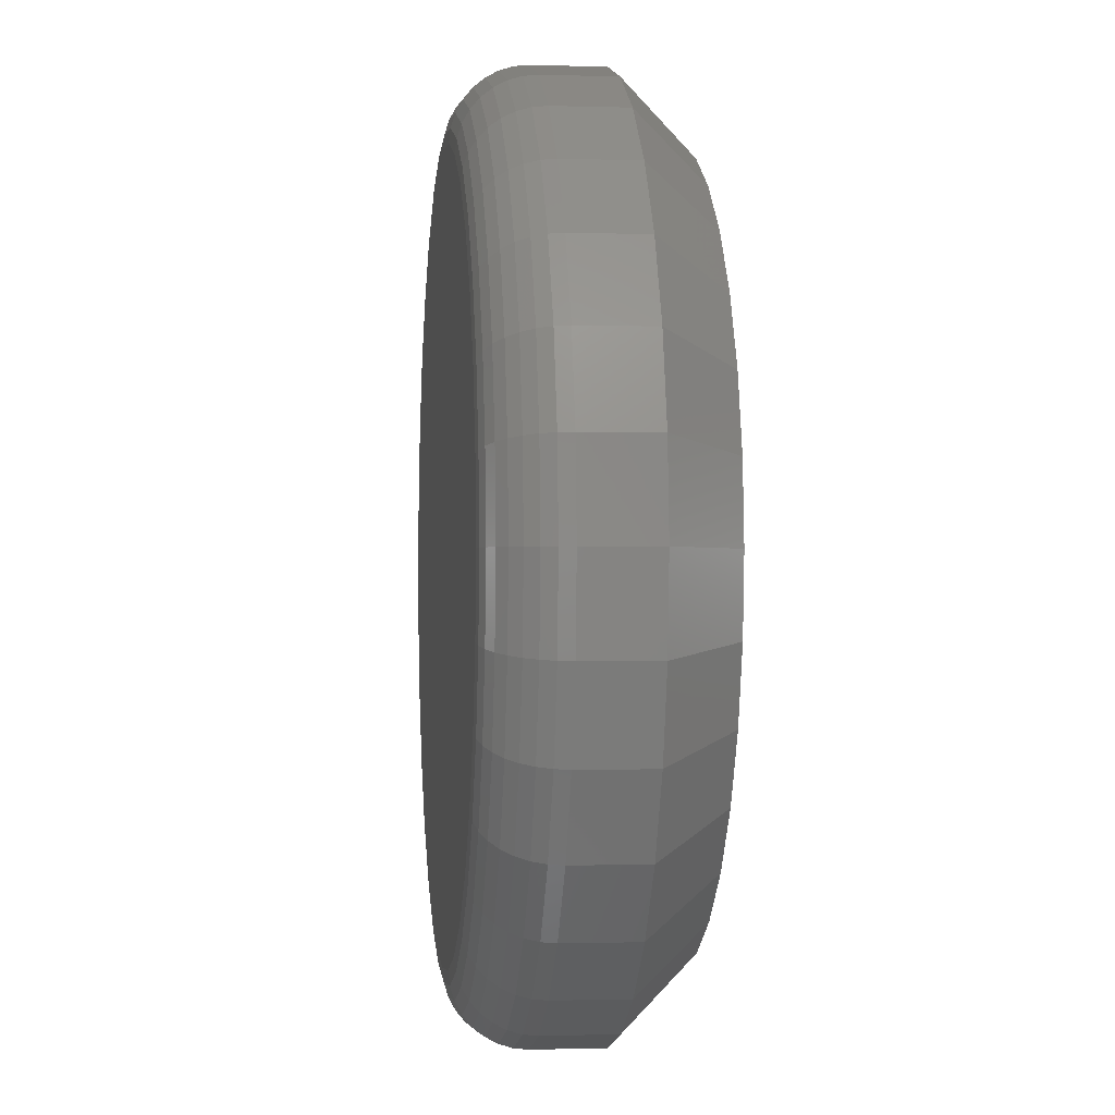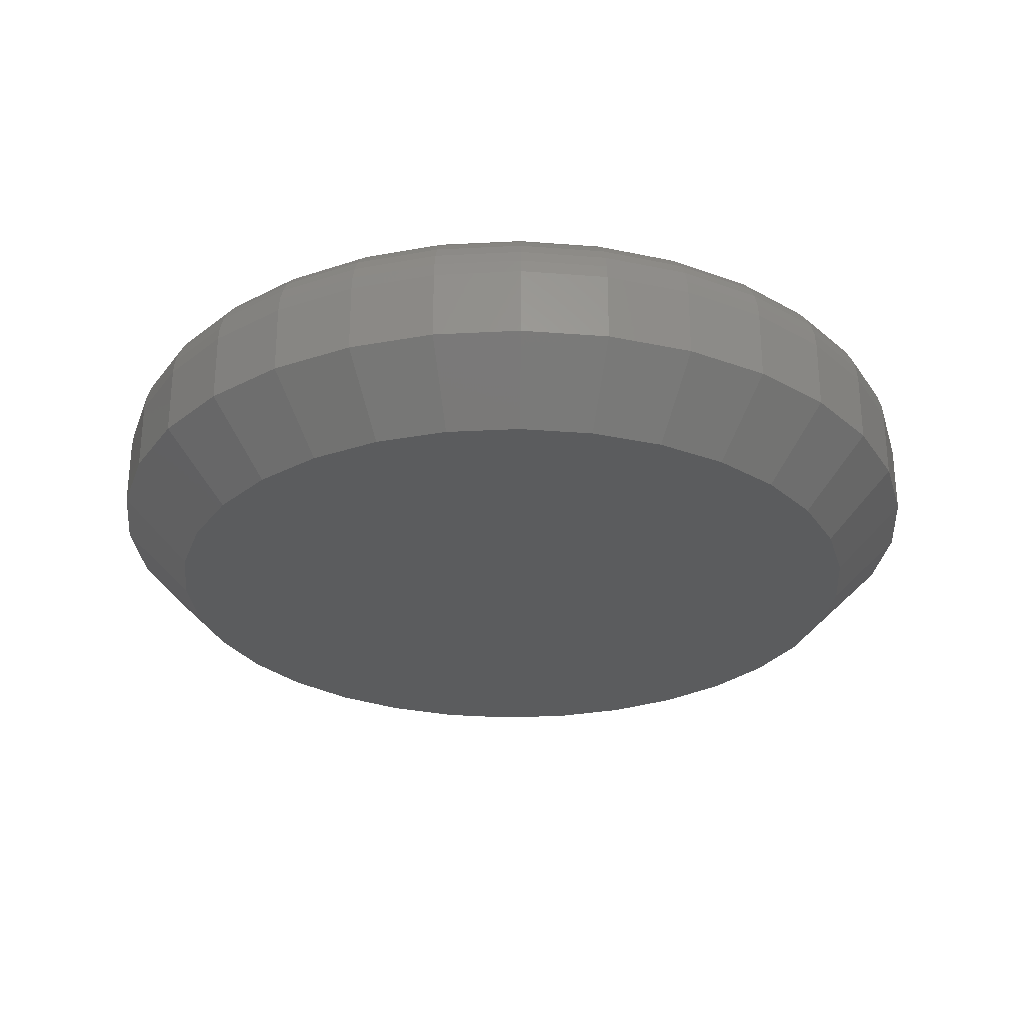
<metadata>
{"format":"stl","ext":"stl","renderer":"f3d","projection":"perspective","resolution":1024,"background":"white","views":[{"elev":-1.1,"azim":83.6,"up":"+Y"},{"elev":-28.0,"azim":55.1,"up":"+Z"}]}
</metadata>
<code>
# stl→obj: 352 verts, 700 faces
v 0.6118 -0.0625 0.007812
v 0.6118 -0.0625 0.01562
v 0.6109 -0.07213 0.007812
v 0.6109 -0.07213 0.01562
v 0.6081 -0.08138 0.007812
v 0.6081 -0.08138 0.01562
v 0.6035 -0.08991 0.007812
v 0.6035 -0.08991 0.01562
v 0.5974 -0.09739 0.007812
v 0.5974 -0.09739 0.01562
v 0.5899 -0.1035 0.007812
v 0.5899 -0.1035 0.01562
v 0.5814 -0.1081 0.007812
v 0.5814 -0.1081 0.01562
v 0.5721 -0.1109 0.007812
v 0.5721 -0.1109 0.01562
v 0.5625 -0.1118 0.007812
v 0.5625 -0.1118 0.01562
v 0.5529 -0.1109 0.007812
v 0.5529 -0.1109 0.01562
v 0.5436 -0.1081 0.007812
v 0.5436 -0.1081 0.01562
v 0.5351 -0.1035 0.007812
v 0.5351 -0.1035 0.01562
v 0.5276 -0.09739 0.007812
v 0.5276 -0.09739 0.01562
v 0.5215 -0.08991 0.007812
v 0.5215 -0.08991 0.01562
v 0.5169 -0.08138 0.007812
v 0.5169 -0.08138 0.01562
v 0.5141 -0.07213 0.007812
v 0.5141 -0.07213 0.01562
v 0.5132 -0.0625 0.007812
v 0.5132 -0.0625 0.01562
v 0.5141 -0.05287 0.007812
v 0.5141 -0.05287 0.01562
v 0.5169 -0.04362 0.007812
v 0.5169 -0.04362 0.01562
v 0.5215 -0.03509 0.007812
v 0.5215 -0.03509 0.01562
v 0.5276 -0.02761 0.007812
v 0.5276 -0.02761 0.01562
v 0.5351 -0.02147 0.007812
v 0.5351 -0.02147 0.01562
v 0.5436 -0.01691 0.007812
v 0.5436 -0.01691 0.01562
v 0.5529 -0.01411 0.007812
v 0.5529 -0.01411 0.01562
v 0.5625 -0.01316 0.007812
v 0.5625 -0.01316 0.01562
v 0.5721 -0.01411 0.007812
v 0.5721 -0.01411 0.01562
v 0.5814 -0.01691 0.007812
v 0.5814 -0.01691 0.01562
v 0.5899 -0.02147 0.007812
v 0.5899 -0.02147 0.01562
v 0.5974 -0.02761 0.007812
v 0.5974 -0.02761 0.01562
v 0.6035 -0.03509 0.007812
v 0.6035 -0.03509 0.01562
v 0.6081 -0.04362 0.007812
v 0.6081 -0.04362 0.01562
v 0.6109 -0.05287 0.007812
v 0.6109 -0.05287 0.01562
v 0.5625 -0.02097 0.02344
v 0.5544 -0.02177 0.02344
v 0.5466 -0.02413 0.02344
v 0.5706 -0.02177 0.02344
v 0.5784 -0.02413 0.02344
v 0.5394 -0.02797 0.02344
v 0.5856 -0.02797 0.02344
v 0.5331 -0.03313 0.02344
v 0.5919 -0.03313 0.02344
v 0.528 -0.03943 0.02344
v 0.597 -0.03943 0.02344
v 0.5241 -0.04661 0.02344
v 0.6009 -0.04661 0.02344
v 0.5218 -0.0544 0.02344
v 0.6032 -0.0544 0.02344
v 0.6032 -0.0706 0.02344
v 0.5241 -0.07839 0.02344
v 0.6009 -0.07839 0.02344
v 0.528 -0.08557 0.02344
v 0.597 -0.08557 0.02344
v 0.5331 -0.09187 0.02344
v 0.5919 -0.09187 0.02344
v 0.5394 -0.09703 0.02344
v 0.5856 -0.09703 0.02344
v 0.5466 -0.1009 0.02344
v 0.5784 -0.1009 0.02344
v 0.5544 -0.1032 0.02344
v 0.5625 -0.104 0.02344
v 0.5706 -0.1032 0.02344
v 0.604 -0.0625 0.02344
v 0.521 -0.0625 0.02344
v 0.5218 -0.0706 0.02344
v 0.5194 -0.0625 0.02329
v 0.5203 -0.0541 0.02329
v 0.518 -0.0625 0.02284
v 0.5188 -0.05381 0.02284
v 0.5166 -0.0625 0.02212
v 0.5175 -0.05355 0.02212
v 0.5154 -0.0625 0.02115
v 0.5164 -0.05332 0.02115
v 0.5145 -0.0625 0.01997
v 0.5154 -0.05313 0.01997
v 0.5138 -0.0625 0.01861
v 0.5147 -0.05299 0.01861
v 0.5133 -0.0625 0.01715
v 0.5143 -0.0529 0.01715
v 0.6047 -0.0541 0.02329
v 0.6056 -0.0625 0.02329
v 0.6062 -0.05381 0.02284
v 0.607 -0.0625 0.02284
v 0.6075 -0.05355 0.02212
v 0.6084 -0.0625 0.02212
v 0.6086 -0.05332 0.02115
v 0.6096 -0.0625 0.02115
v 0.6096 -0.05313 0.01997
v 0.6105 -0.0625 0.01997
v 0.6103 -0.05299 0.01861
v 0.6112 -0.0625 0.01861
v 0.6107 -0.0529 0.01715
v 0.6117 -0.0625 0.01715
v 0.6023 -0.04602 0.02329
v 0.6036 -0.04546 0.02284
v 0.6049 -0.04495 0.02212
v 0.606 -0.04449 0.02115
v 0.6069 -0.04412 0.01997
v 0.6075 -0.04385 0.01861
v 0.6079 -0.04368 0.01715
v 0.5983 -0.03858 0.02329
v 0.5995 -0.03777 0.02284
v 0.6006 -0.03702 0.02212
v 0.6016 -0.03636 0.02115
v 0.6024 -0.03582 0.01997
v 0.603 -0.03542 0.01861
v 0.6034 -0.03517 0.01715
v 0.5929 -0.03206 0.02329
v 0.594 -0.03102 0.02284
v 0.5949 -0.03007 0.02212
v 0.5958 -0.02923 0.02115
v 0.5965 -0.02854 0.01997
v 0.597 -0.02803 0.01861
v 0.5973 -0.02772 0.01715
v 0.5864 -0.0267 0.02329
v 0.5872 -0.02548 0.02284
v 0.588 -0.02436 0.02212
v 0.5886 -0.02338 0.02115
v 0.5892 -0.02257 0.01997
v 0.5896 -0.02197 0.01861
v 0.5898 -0.0216 0.01715
v 0.579 -0.02272 0.02329
v 0.5795 -0.02137 0.02284
v 0.5801 -0.02012 0.02212
v 0.5805 -0.01903 0.02115
v 0.5809 -0.01813 0.01997
v 0.5812 -0.01746 0.01861
v 0.5813 -0.01705 0.01715
v 0.5709 -0.02027 0.02329
v 0.5712 -0.01884 0.02284
v 0.5714 -0.01751 0.02212
v 0.5717 -0.01635 0.02115
v 0.5719 -0.0154 0.01997
v 0.572 -0.01469 0.01861
v 0.5721 -0.01425 0.01715
v 0.5625 -0.01945 0.02329
v 0.5625 -0.01798 0.02284
v 0.5625 -0.01663 0.02212
v 0.5625 -0.01545 0.02115
v 0.5625 -0.01447 0.01997
v 0.5625 -0.01375 0.01861
v 0.5625 -0.01331 0.01715
v 0.5541 -0.02027 0.02329
v 0.5538 -0.01884 0.02284
v 0.5536 -0.01751 0.02212
v 0.5533 -0.01635 0.02115
v 0.5531 -0.0154 0.01997
v 0.553 -0.01469 0.01861
v 0.5529 -0.01425 0.01715
v 0.546 -0.02272 0.02329
v 0.5455 -0.02137 0.02284
v 0.5449 -0.02012 0.02212
v 0.5445 -0.01903 0.02115
v 0.5441 -0.01813 0.01997
v 0.5438 -0.01746 0.01861
v 0.5437 -0.01705 0.01715
v 0.5386 -0.0267 0.02329
v 0.5378 -0.02548 0.02284
v 0.537 -0.02436 0.02212
v 0.5364 -0.02338 0.02115
v 0.5358 -0.02257 0.01997
v 0.5354 -0.02197 0.01861
v 0.5352 -0.0216 0.01715
v 0.5321 -0.03206 0.02329
v 0.531 -0.03102 0.02284
v 0.5301 -0.03007 0.02212
v 0.5292 -0.02923 0.02115
v 0.5285 -0.02854 0.01997
v 0.528 -0.02803 0.01861
v 0.5277 -0.02772 0.01715
v 0.5267 -0.03858 0.02329
v 0.5255 -0.03777 0.02284
v 0.5244 -0.03702 0.02212
v 0.5234 -0.03636 0.02115
v 0.5226 -0.03582 0.01997
v 0.522 -0.03542 0.01861
v 0.5216 -0.03517 0.01715
v 0.5227 -0.04602 0.02329
v 0.5214 -0.04546 0.02284
v 0.5201 -0.04495 0.02212
v 0.519 -0.04449 0.02115
v 0.5181 -0.04412 0.01997
v 0.5175 -0.04385 0.01861
v 0.5171 -0.04368 0.01715
v 0.6047 -0.0709 0.02329
v 0.6062 -0.07119 0.02284
v 0.6075 -0.07145 0.02212
v 0.6086 -0.07168 0.02115
v 0.6096 -0.07187 0.01997
v 0.6103 -0.07201 0.01861
v 0.6107 -0.0721 0.01715
v 0.5203 -0.0709 0.02329
v 0.5188 -0.07119 0.02284
v 0.5175 -0.07145 0.02212
v 0.5164 -0.07168 0.02115
v 0.5154 -0.07187 0.01997
v 0.5147 -0.07201 0.01861
v 0.5143 -0.0721 0.01715
v 0.5227 -0.07898 0.02329
v 0.5214 -0.07954 0.02284
v 0.5201 -0.08005 0.02212
v 0.519 -0.08051 0.02115
v 0.5181 -0.08088 0.01997
v 0.5175 -0.08115 0.01861
v 0.5171 -0.08132 0.01715
v 0.5267 -0.08642 0.02329
v 0.5255 -0.08723 0.02284
v 0.5244 -0.08798 0.02212
v 0.5234 -0.08864 0.02115
v 0.5226 -0.08918 0.01997
v 0.522 -0.08958 0.01861
v 0.5216 -0.08983 0.01715
v 0.5321 -0.09294 0.02329
v 0.531 -0.09398 0.02284
v 0.5301 -0.09493 0.02212
v 0.5292 -0.09577 0.02115
v 0.5285 -0.09646 0.01997
v 0.528 -0.09697 0.01861
v 0.5277 -0.09728 0.01715
v 0.5386 -0.0983 0.02329
v 0.5378 -0.09952 0.02284
v 0.537 -0.1006 0.02212
v 0.5364 -0.1016 0.02115
v 0.5358 -0.1024 0.01997
v 0.5354 -0.103 0.01861
v 0.5352 -0.1034 0.01715
v 0.546 -0.1023 0.02329
v 0.5455 -0.1036 0.02284
v 0.5449 -0.1049 0.02212
v 0.5445 -0.106 0.02115
v 0.5441 -0.1069 0.01997
v 0.5438 -0.1075 0.01861
v 0.5437 -0.1079 0.01715
v 0.5541 -0.1047 0.02329
v 0.5538 -0.1062 0.02284
v 0.5536 -0.1075 0.02212
v 0.5533 -0.1086 0.02115
v 0.5531 -0.1096 0.01997
v 0.553 -0.1103 0.01861
v 0.5529 -0.1107 0.01715
v 0.5625 -0.1056 0.02329
v 0.5625 -0.107 0.02284
v 0.5625 -0.1084 0.02212
v 0.5625 -0.1096 0.02115
v 0.5625 -0.1105 0.01997
v 0.5625 -0.1112 0.01861
v 0.5625 -0.1117 0.01715
v 0.5709 -0.1047 0.02329
v 0.5712 -0.1062 0.02284
v 0.5714 -0.1075 0.02212
v 0.5717 -0.1086 0.02115
v 0.5719 -0.1096 0.01997
v 0.572 -0.1103 0.01861
v 0.5721 -0.1107 0.01715
v 0.579 -0.1023 0.02329
v 0.5795 -0.1036 0.02284
v 0.5801 -0.1049 0.02212
v 0.5805 -0.106 0.02115
v 0.5809 -0.1069 0.01997
v 0.5812 -0.1075 0.01861
v 0.5813 -0.1079 0.01715
v 0.5864 -0.0983 0.02329
v 0.5872 -0.09952 0.02284
v 0.588 -0.1006 0.02212
v 0.5886 -0.1016 0.02115
v 0.5892 -0.1024 0.01997
v 0.5896 -0.103 0.01861
v 0.5898 -0.1034 0.01715
v 0.5929 -0.09294 0.02329
v 0.594 -0.09398 0.02284
v 0.5949 -0.09493 0.02212
v 0.5958 -0.09577 0.02115
v 0.5965 -0.09646 0.01997
v 0.597 -0.09697 0.01861
v 0.5973 -0.09728 0.01715
v 0.5983 -0.08642 0.02329
v 0.5995 -0.08723 0.02284
v 0.6006 -0.08798 0.02212
v 0.6016 -0.08864 0.02115
v 0.6024 -0.08918 0.01997
v 0.603 -0.08958 0.01861
v 0.6034 -0.08983 0.01715
v 0.6023 -0.07898 0.02329
v 0.6036 -0.07954 0.02284
v 0.6049 -0.08005 0.02212
v 0.606 -0.08051 0.02115
v 0.6069 -0.08088 0.01997
v 0.6075 -0.08115 0.01861
v 0.6079 -0.08132 0.01715
v 0.5466 -0.02413 0
v 0.5544 -0.02177 0
v 0.5625 -0.02097 0
v 0.5706 -0.02177 0
v 0.5784 -0.02413 0
v 0.5394 -0.02797 0
v 0.5856 -0.02797 0
v 0.5331 -0.03313 0
v 0.5919 -0.03313 0
v 0.528 -0.03943 0
v 0.597 -0.03943 0
v 0.5241 -0.04661 0
v 0.6009 -0.04661 0
v 0.5218 -0.0544 0
v 0.6032 -0.0544 0
v 0.6009 -0.07839 0
v 0.5241 -0.07839 0
v 0.6032 -0.0706 0
v 0.528 -0.08557 0
v 0.597 -0.08557 0
v 0.5331 -0.09187 0
v 0.5919 -0.09187 0
v 0.5394 -0.09703 0
v 0.5856 -0.09703 0
v 0.5466 -0.1009 0
v 0.5784 -0.1009 0
v 0.5544 -0.1032 0
v 0.5625 -0.104 0
v 0.5706 -0.1032 0
v 0.5218 -0.0706 0
v 0.521 -0.0625 0
v 0.604 -0.0625 0
f 1 2 3
f 3 2 4
f 3 4 5
f 5 4 6
f 5 6 7
f 7 6 8
f 7 8 9
f 9 8 10
f 9 10 11
f 11 10 12
f 11 12 13
f 13 12 14
f 13 14 15
f 15 14 16
f 15 16 17
f 17 16 18
f 17 18 19
f 19 18 20
f 19 20 21
f 21 20 22
f 21 22 23
f 23 22 24
f 23 24 25
f 25 24 26
f 25 26 27
f 27 26 28
f 27 28 29
f 29 28 30
f 29 30 31
f 31 30 32
f 31 32 33
f 33 32 34
f 33 34 35
f 35 34 36
f 35 36 37
f 37 36 38
f 37 38 39
f 39 38 40
f 39 40 41
f 41 40 42
f 41 42 43
f 43 42 44
f 43 44 45
f 45 44 46
f 45 46 47
f 47 46 48
f 47 48 49
f 49 48 50
f 49 50 51
f 51 50 52
f 51 52 53
f 53 52 54
f 53 54 55
f 55 54 56
f 55 56 57
f 57 56 58
f 57 58 59
f 59 58 60
f 59 60 61
f 61 60 62
f 61 62 63
f 63 62 64
f 63 64 1
f 1 64 2
f 65 66 67
f 68 65 67
f 68 67 69
f 69 67 70
f 69 70 71
f 71 70 72
f 71 72 73
f 73 72 74
f 73 74 75
f 75 74 76
f 75 76 77
f 77 76 78
f 77 78 79
f 80 81 82
f 82 81 83
f 82 83 84
f 84 83 85
f 84 85 86
f 86 85 87
f 86 87 88
f 88 87 89
f 88 89 90
f 90 89 91
f 90 91 92
f 90 92 93
f 79 78 94
f 94 78 95
f 94 95 80
f 80 95 96
f 80 96 81
f 95 78 97
f 97 78 98
f 97 98 99
f 99 98 100
f 99 100 101
f 101 100 102
f 101 102 103
f 103 102 104
f 103 104 105
f 105 104 106
f 105 106 107
f 107 106 108
f 107 108 109
f 109 108 110
f 109 110 34
f 34 110 36
f 79 94 111
f 111 94 112
f 111 112 113
f 113 112 114
f 113 114 115
f 115 114 116
f 115 116 117
f 117 116 118
f 117 118 119
f 119 118 120
f 119 120 121
f 121 120 122
f 121 122 123
f 123 122 124
f 123 124 64
f 64 124 2
f 77 79 125
f 125 79 111
f 125 111 126
f 126 111 113
f 126 113 127
f 127 113 115
f 127 115 128
f 128 115 117
f 128 117 129
f 129 117 119
f 129 119 130
f 130 119 121
f 130 121 131
f 131 121 123
f 131 123 62
f 62 123 64
f 75 77 132
f 132 77 125
f 132 125 133
f 133 125 126
f 133 126 134
f 134 126 127
f 134 127 135
f 135 127 128
f 135 128 136
f 136 128 129
f 136 129 137
f 137 129 130
f 137 130 138
f 138 130 131
f 138 131 60
f 60 131 62
f 73 75 139
f 139 75 132
f 139 132 140
f 140 132 133
f 140 133 141
f 141 133 134
f 141 134 142
f 142 134 135
f 142 135 143
f 143 135 136
f 143 136 144
f 144 136 137
f 144 137 145
f 145 137 138
f 145 138 58
f 58 138 60
f 71 73 146
f 146 73 139
f 146 139 147
f 147 139 140
f 147 140 148
f 148 140 141
f 148 141 149
f 149 141 142
f 149 142 150
f 150 142 143
f 150 143 151
f 151 143 144
f 151 144 152
f 152 144 145
f 152 145 56
f 56 145 58
f 69 71 153
f 153 71 146
f 153 146 154
f 154 146 147
f 154 147 155
f 155 147 148
f 155 148 156
f 156 148 149
f 156 149 157
f 157 149 150
f 157 150 158
f 158 150 151
f 158 151 159
f 159 151 152
f 159 152 54
f 54 152 56
f 68 69 160
f 160 69 153
f 160 153 161
f 161 153 154
f 161 154 162
f 162 154 155
f 162 155 163
f 163 155 156
f 163 156 164
f 164 156 157
f 164 157 165
f 165 157 158
f 165 158 166
f 166 158 159
f 166 159 52
f 52 159 54
f 65 68 167
f 167 68 160
f 167 160 168
f 168 160 161
f 168 161 169
f 169 161 162
f 169 162 170
f 170 162 163
f 170 163 171
f 171 163 164
f 171 164 172
f 172 164 165
f 172 165 173
f 173 165 166
f 173 166 50
f 50 166 52
f 66 65 174
f 174 65 167
f 174 167 175
f 175 167 168
f 175 168 176
f 176 168 169
f 176 169 177
f 177 169 170
f 177 170 178
f 178 170 171
f 178 171 179
f 179 171 172
f 179 172 180
f 180 172 173
f 180 173 48
f 48 173 50
f 67 66 181
f 181 66 174
f 181 174 182
f 182 174 175
f 182 175 183
f 183 175 176
f 183 176 184
f 184 176 177
f 184 177 185
f 185 177 178
f 185 178 186
f 186 178 179
f 186 179 187
f 187 179 180
f 187 180 46
f 46 180 48
f 70 67 188
f 188 67 181
f 188 181 189
f 189 181 182
f 189 182 190
f 190 182 183
f 190 183 191
f 191 183 184
f 191 184 192
f 192 184 185
f 192 185 193
f 193 185 186
f 193 186 194
f 194 186 187
f 194 187 44
f 44 187 46
f 72 70 195
f 195 70 188
f 195 188 196
f 196 188 189
f 196 189 197
f 197 189 190
f 197 190 198
f 198 190 191
f 198 191 199
f 199 191 192
f 199 192 200
f 200 192 193
f 200 193 201
f 201 193 194
f 201 194 42
f 42 194 44
f 74 72 202
f 202 72 195
f 202 195 203
f 203 195 196
f 203 196 204
f 204 196 197
f 204 197 205
f 205 197 198
f 205 198 206
f 206 198 199
f 206 199 207
f 207 199 200
f 207 200 208
f 208 200 201
f 208 201 40
f 40 201 42
f 76 74 209
f 209 74 202
f 209 202 210
f 210 202 203
f 210 203 211
f 211 203 204
f 211 204 212
f 212 204 205
f 212 205 213
f 213 205 206
f 213 206 214
f 214 206 207
f 214 207 215
f 215 207 208
f 215 208 38
f 38 208 40
f 78 76 98
f 98 76 209
f 98 209 100
f 100 209 210
f 100 210 102
f 102 210 211
f 102 211 104
f 104 211 212
f 104 212 106
f 106 212 213
f 106 213 108
f 108 213 214
f 108 214 110
f 110 214 215
f 110 215 36
f 36 215 38
f 94 80 112
f 112 80 216
f 112 216 114
f 114 216 217
f 114 217 116
f 116 217 218
f 116 218 118
f 118 218 219
f 118 219 120
f 120 219 220
f 120 220 122
f 122 220 221
f 122 221 124
f 124 221 222
f 124 222 2
f 2 222 4
f 96 95 223
f 223 95 97
f 223 97 224
f 224 97 99
f 224 99 225
f 225 99 101
f 225 101 226
f 226 101 103
f 226 103 227
f 227 103 105
f 227 105 228
f 228 105 107
f 228 107 229
f 229 107 109
f 229 109 32
f 32 109 34
f 81 96 230
f 230 96 223
f 230 223 231
f 231 223 224
f 231 224 232
f 232 224 225
f 232 225 233
f 233 225 226
f 233 226 234
f 234 226 227
f 234 227 235
f 235 227 228
f 235 228 236
f 236 228 229
f 236 229 30
f 30 229 32
f 83 81 237
f 237 81 230
f 237 230 238
f 238 230 231
f 238 231 239
f 239 231 232
f 239 232 240
f 240 232 233
f 240 233 241
f 241 233 234
f 241 234 242
f 242 234 235
f 242 235 243
f 243 235 236
f 243 236 28
f 28 236 30
f 85 83 244
f 244 83 237
f 244 237 245
f 245 237 238
f 245 238 246
f 246 238 239
f 246 239 247
f 247 239 240
f 247 240 248
f 248 240 241
f 248 241 249
f 249 241 242
f 249 242 250
f 250 242 243
f 250 243 26
f 26 243 28
f 87 85 251
f 251 85 244
f 251 244 252
f 252 244 245
f 252 245 253
f 253 245 246
f 253 246 254
f 254 246 247
f 254 247 255
f 255 247 248
f 255 248 256
f 256 248 249
f 256 249 257
f 257 249 250
f 257 250 24
f 24 250 26
f 89 87 258
f 258 87 251
f 258 251 259
f 259 251 252
f 259 252 260
f 260 252 253
f 260 253 261
f 261 253 254
f 261 254 262
f 262 254 255
f 262 255 263
f 263 255 256
f 263 256 264
f 264 256 257
f 264 257 22
f 22 257 24
f 91 89 265
f 265 89 258
f 265 258 266
f 266 258 259
f 266 259 267
f 267 259 260
f 267 260 268
f 268 260 261
f 268 261 269
f 269 261 262
f 269 262 270
f 270 262 263
f 270 263 271
f 271 263 264
f 271 264 20
f 20 264 22
f 92 91 272
f 272 91 265
f 272 265 273
f 273 265 266
f 273 266 274
f 274 266 267
f 274 267 275
f 275 267 268
f 275 268 276
f 276 268 269
f 276 269 277
f 277 269 270
f 277 270 278
f 278 270 271
f 278 271 18
f 18 271 20
f 93 92 279
f 279 92 272
f 279 272 280
f 280 272 273
f 280 273 281
f 281 273 274
f 281 274 282
f 282 274 275
f 282 275 283
f 283 275 276
f 283 276 284
f 284 276 277
f 284 277 285
f 285 277 278
f 285 278 16
f 16 278 18
f 90 93 286
f 286 93 279
f 286 279 287
f 287 279 280
f 287 280 288
f 288 280 281
f 288 281 289
f 289 281 282
f 289 282 290
f 290 282 283
f 290 283 291
f 291 283 284
f 291 284 292
f 292 284 285
f 292 285 14
f 14 285 16
f 88 90 293
f 293 90 286
f 293 286 294
f 294 286 287
f 294 287 295
f 295 287 288
f 295 288 296
f 296 288 289
f 296 289 297
f 297 289 290
f 297 290 298
f 298 290 291
f 298 291 299
f 299 291 292
f 299 292 12
f 12 292 14
f 86 88 300
f 300 88 293
f 300 293 301
f 301 293 294
f 301 294 302
f 302 294 295
f 302 295 303
f 303 295 296
f 303 296 304
f 304 296 297
f 304 297 305
f 305 297 298
f 305 298 306
f 306 298 299
f 306 299 10
f 10 299 12
f 84 86 307
f 307 86 300
f 307 300 308
f 308 300 301
f 308 301 309
f 309 301 302
f 309 302 310
f 310 302 303
f 310 303 311
f 311 303 304
f 311 304 312
f 312 304 305
f 312 305 313
f 313 305 306
f 313 306 8
f 8 306 10
f 82 84 314
f 314 84 307
f 314 307 315
f 315 307 308
f 315 308 316
f 316 308 309
f 316 309 317
f 317 309 310
f 317 310 318
f 318 310 311
f 318 311 319
f 319 311 312
f 319 312 320
f 320 312 313
f 320 313 6
f 6 313 8
f 80 82 216
f 216 82 314
f 216 314 217
f 217 314 315
f 217 315 218
f 218 315 316
f 218 316 219
f 219 316 317
f 219 317 220
f 220 317 318
f 220 318 221
f 221 318 319
f 221 319 222
f 222 319 320
f 222 320 4
f 4 320 6
f 321 322 323
f 321 323 324
f 325 321 324
f 326 321 325
f 327 326 325
f 328 326 327
f 329 328 327
f 330 328 329
f 331 330 329
f 332 330 331
f 333 332 331
f 334 332 333
f 335 334 333
f 336 337 338
f 339 337 336
f 340 339 336
f 341 339 340
f 342 341 340
f 343 341 342
f 344 343 342
f 345 343 344
f 346 345 344
f 347 345 346
f 348 347 346
f 349 348 346
f 337 350 338
f 338 350 351
f 338 351 352
f 352 351 334
f 352 334 335
f 351 31 33
f 351 350 31
f 1 338 352
f 1 3 338
f 337 29 31
f 337 31 350
f 339 25 27
f 27 29 339
f 339 29 337
f 345 21 23
f 345 23 343
f 23 341 343
f 347 17 19
f 19 21 347
f 347 21 345
f 346 13 15
f 346 15 349
f 15 348 349
f 344 9 11
f 11 13 344
f 344 13 346
f 336 5 7
f 336 7 340
f 7 342 340
f 3 5 338
f 338 5 336
f 25 339 341
f 341 23 25
f 17 347 348
f 348 15 17
f 9 344 342
f 342 7 9
f 352 63 1
f 352 335 63
f 33 334 351
f 33 35 334
f 333 61 63
f 333 63 335
f 331 57 59
f 59 61 331
f 331 61 333
f 325 53 55
f 325 55 327
f 55 329 327
f 324 49 51
f 51 53 324
f 324 53 325
f 321 45 47
f 321 47 322
f 47 323 322
f 326 41 43
f 43 45 326
f 326 45 321
f 332 37 39
f 332 39 330
f 39 328 330
f 35 37 334
f 334 37 332
f 57 331 329
f 329 55 57
f 49 324 323
f 323 47 49
f 41 326 328
f 328 39 41

</code>
